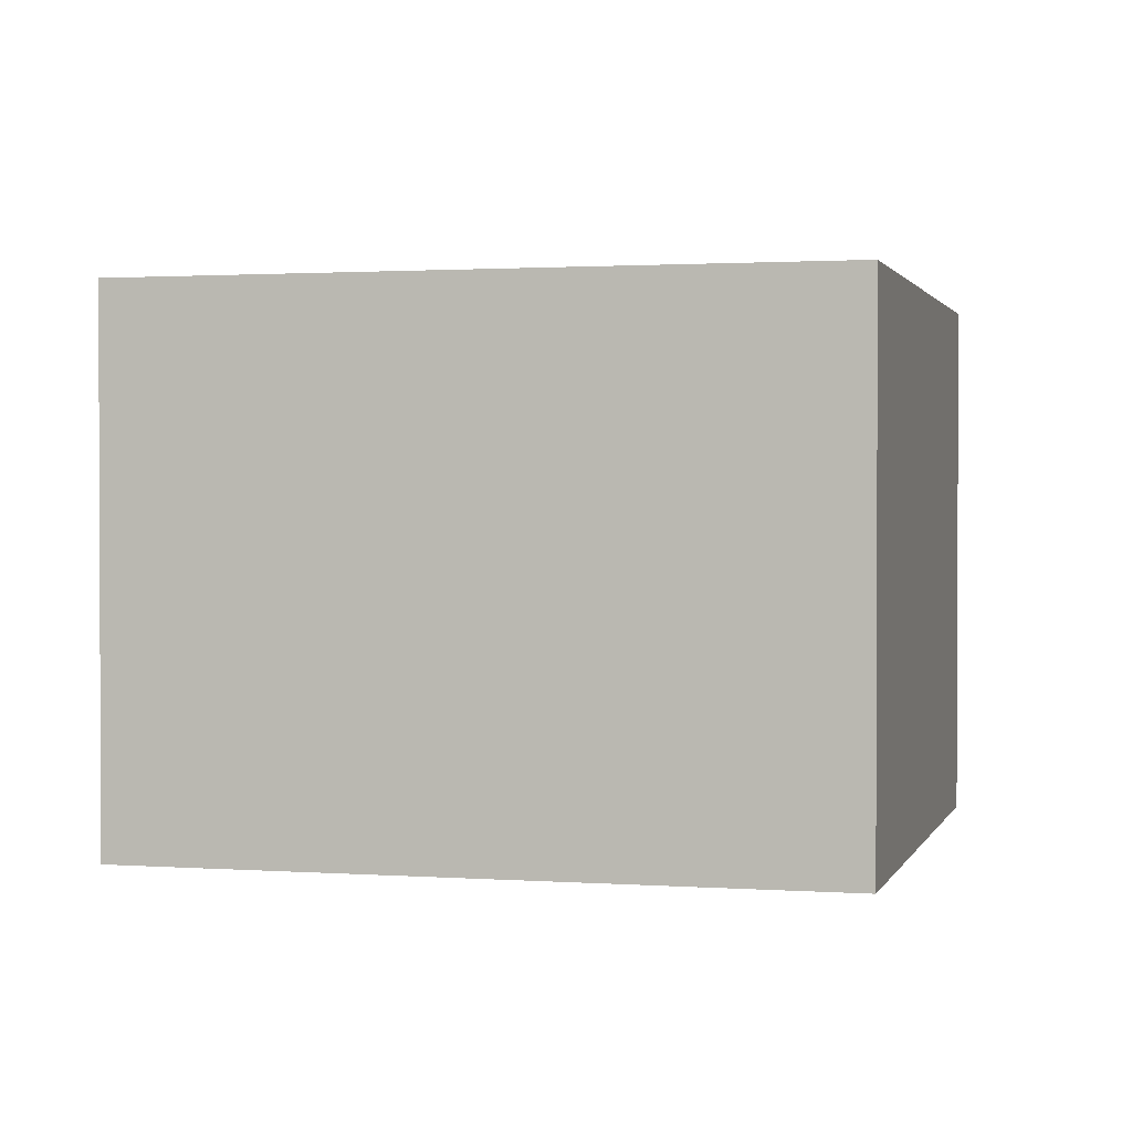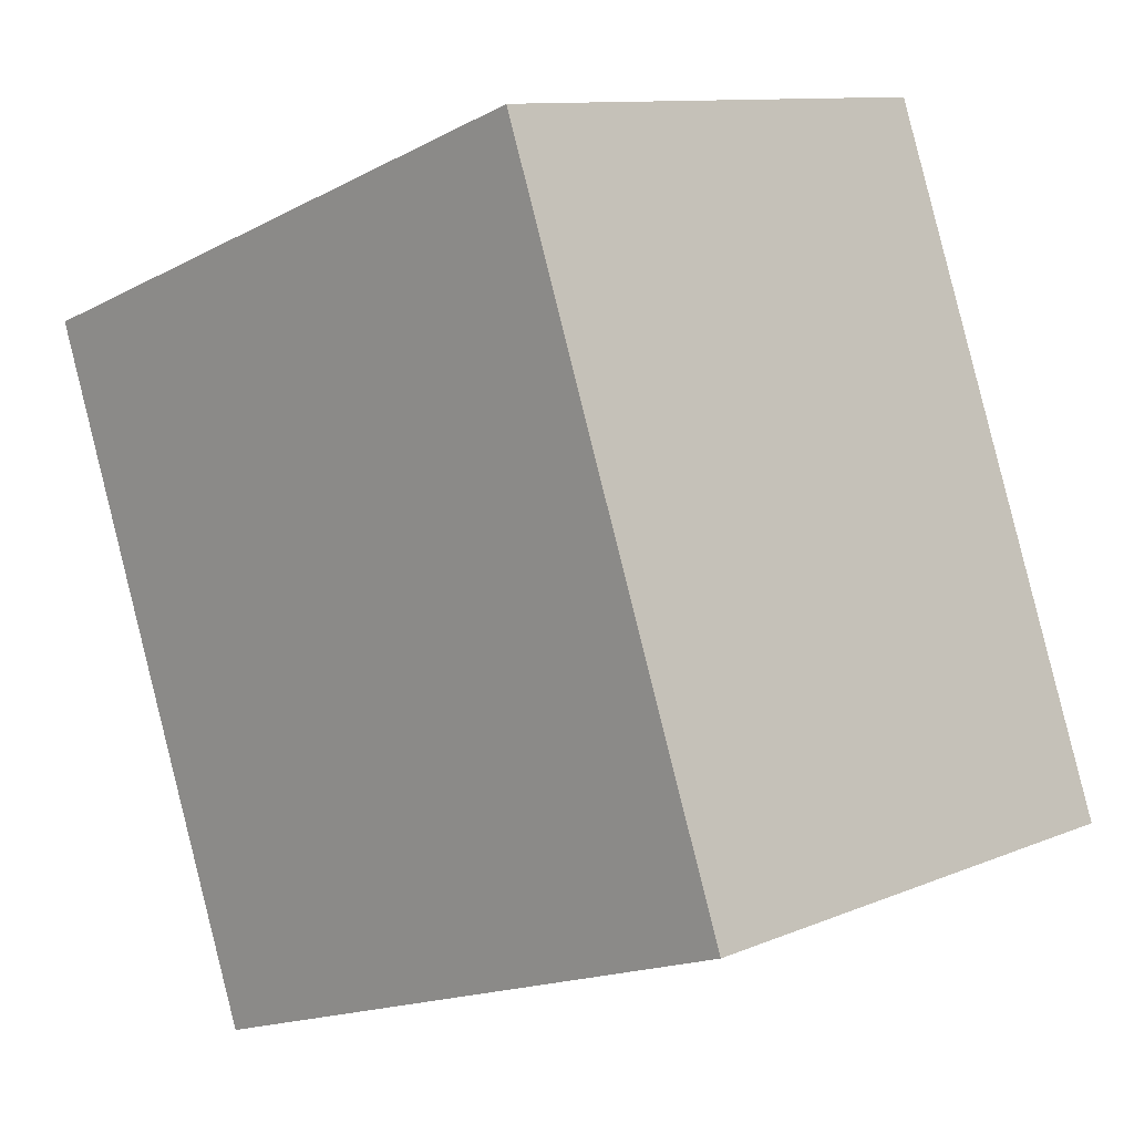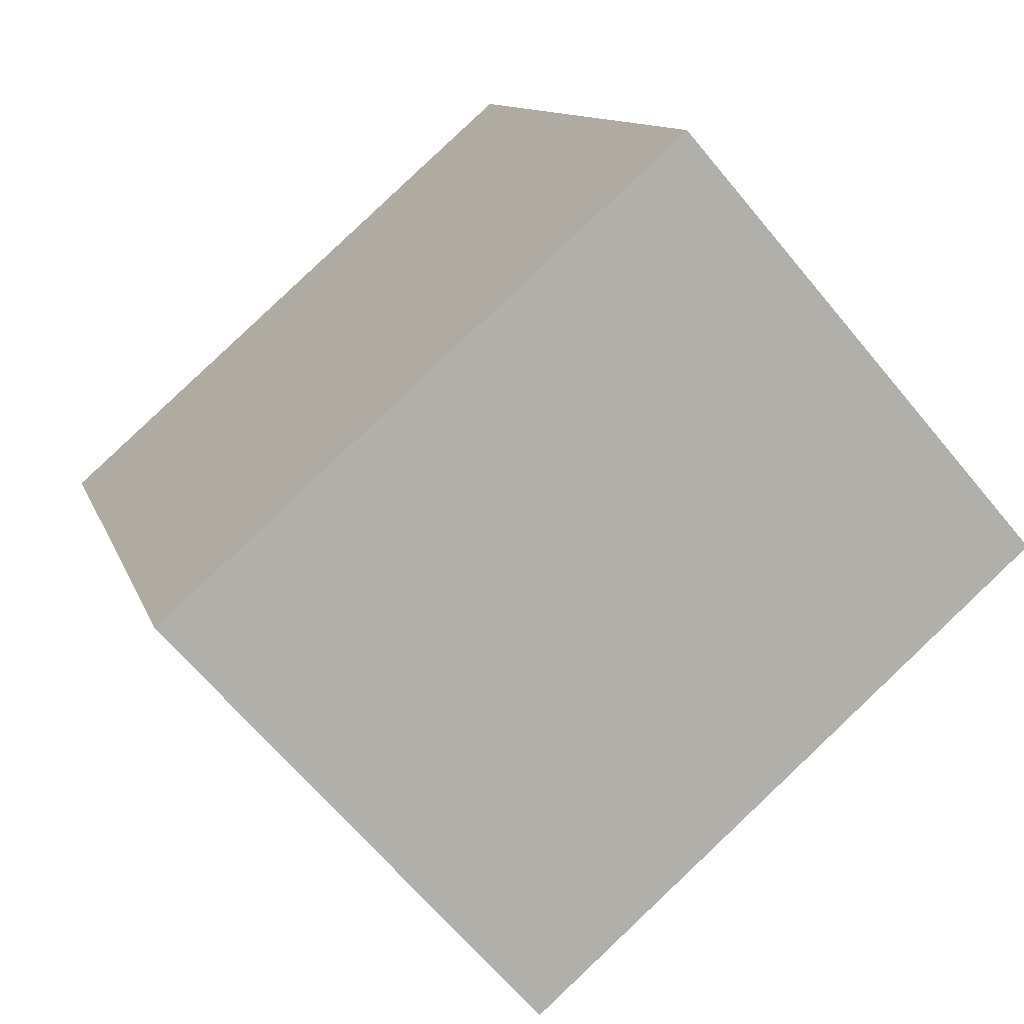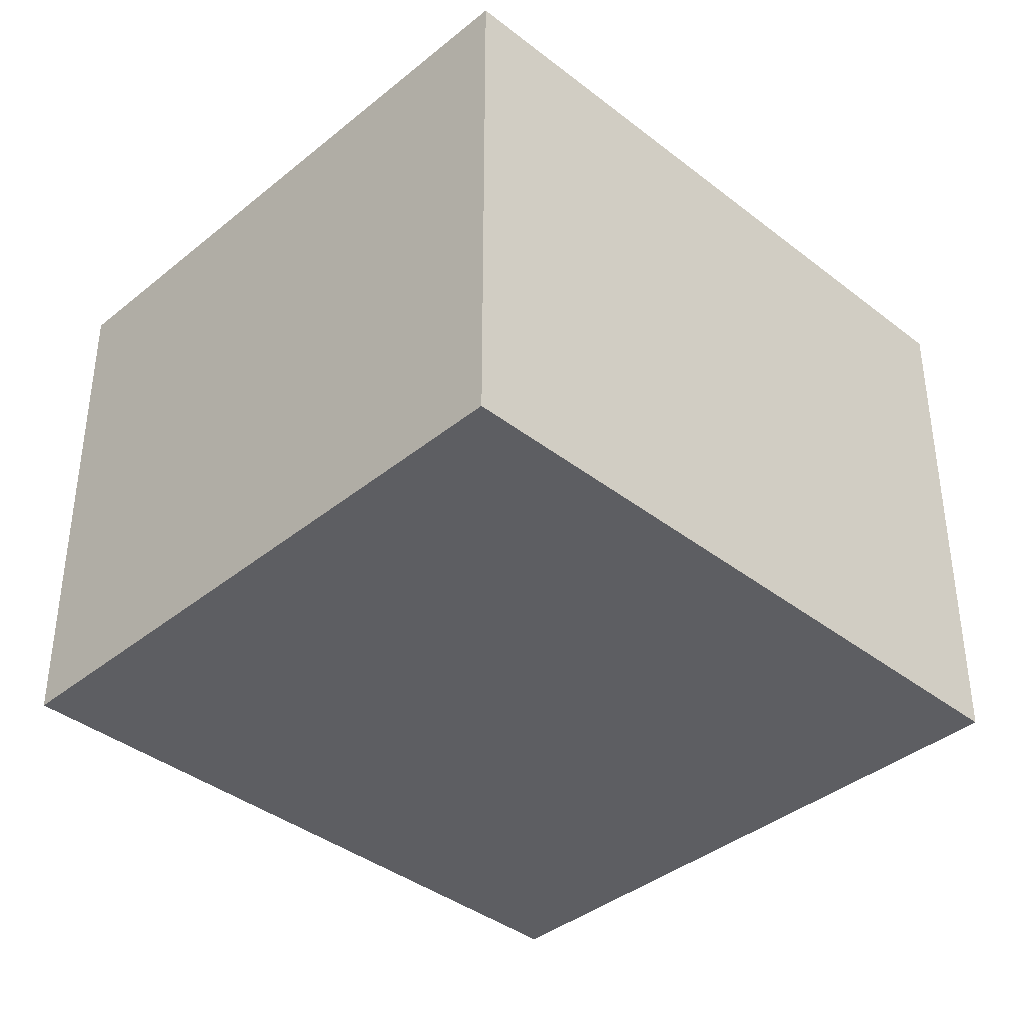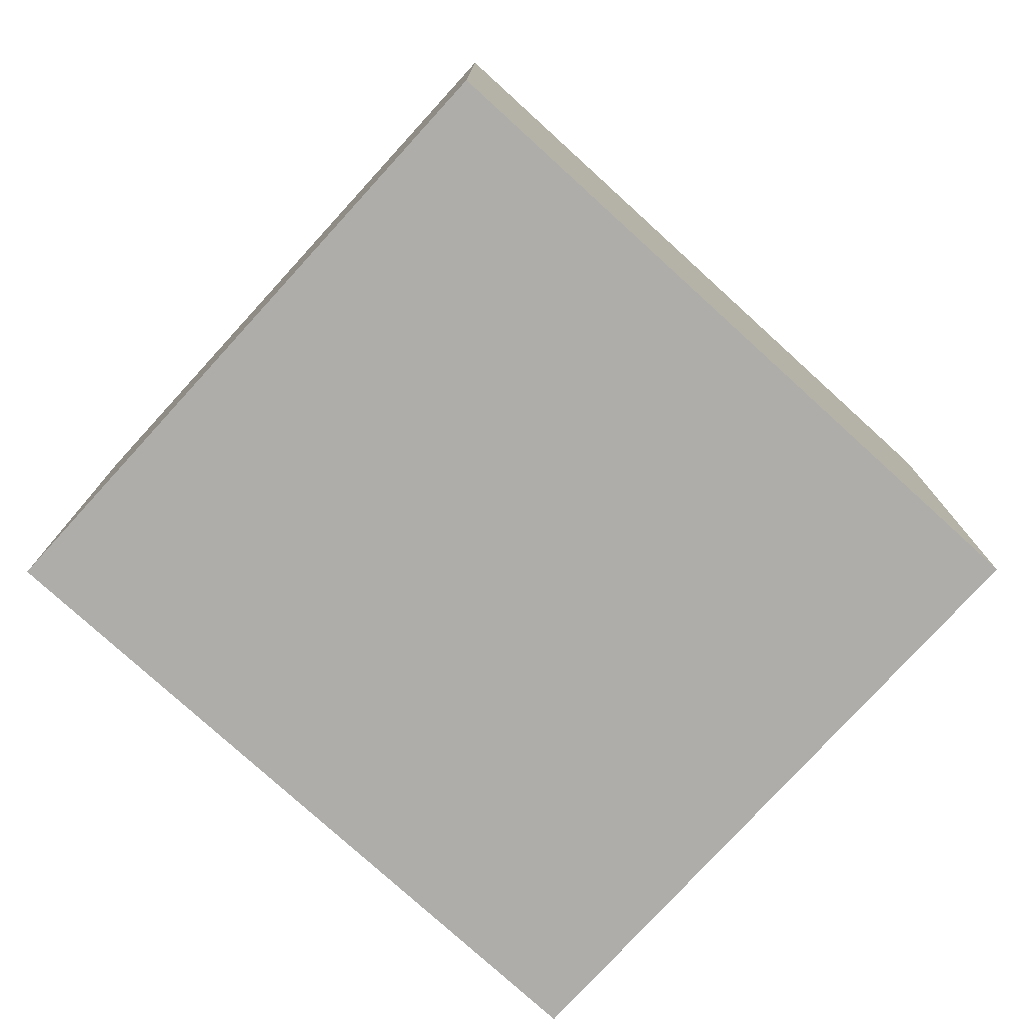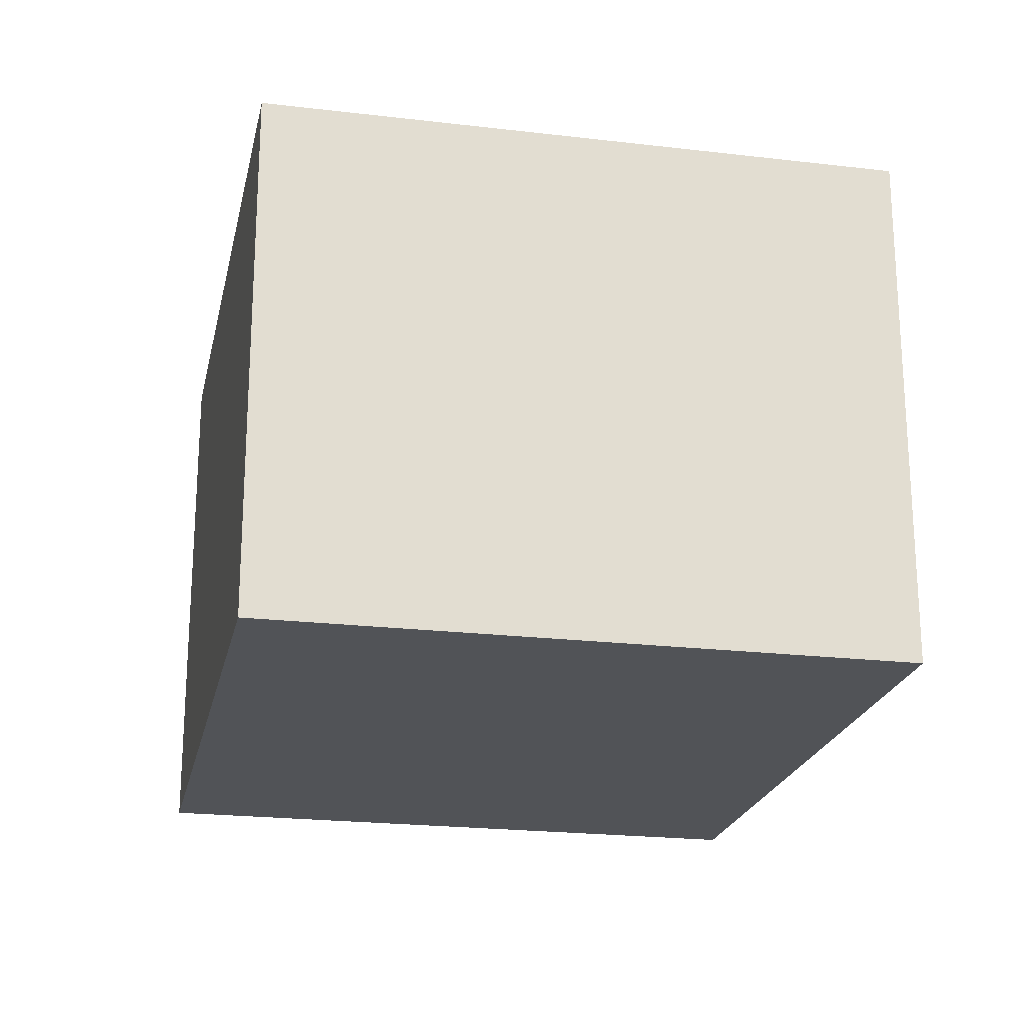
<metadata>
{"format":"obj","ext":"obj","renderer":"f3d","projection":"perspective","resolution":1024,"background":"white","views":[{"elev":1.4,"azim":-95.0,"up":"+Y"},{"elev":10.7,"azim":43.7,"up":"+Z"},{"elev":-65.8,"azim":39.6,"up":"+Z"},{"elev":-38.8,"azim":-153.9,"up":"+Y"},{"elev":-77.4,"azim":28.1,"up":"+Y"},{"elev":-21.8,"azim":-31.3,"up":"+Y"}]}
</metadata>
<code>
v  1.005 2.261 -2.828
v  2.59 2.261 0.919
v  3.594 2.261 -1.908
v  0 2.261 1.384e-16
v  3.594 1.168e-16 -1.908
v  1.005 1.732e-16 -2.828
v  0 0 0
v  2.59 -5.627e-17 0.919
g defaultobject
f 1 2 3
f 2 1 4
f 5 1 3
f 1 5 6
f 6 4 1
f 4 6 7
f 7 2 4
f 2 7 8
f 8 3 2
f 3 8 5
f 5 7 6
f 7 5 8

</code>
